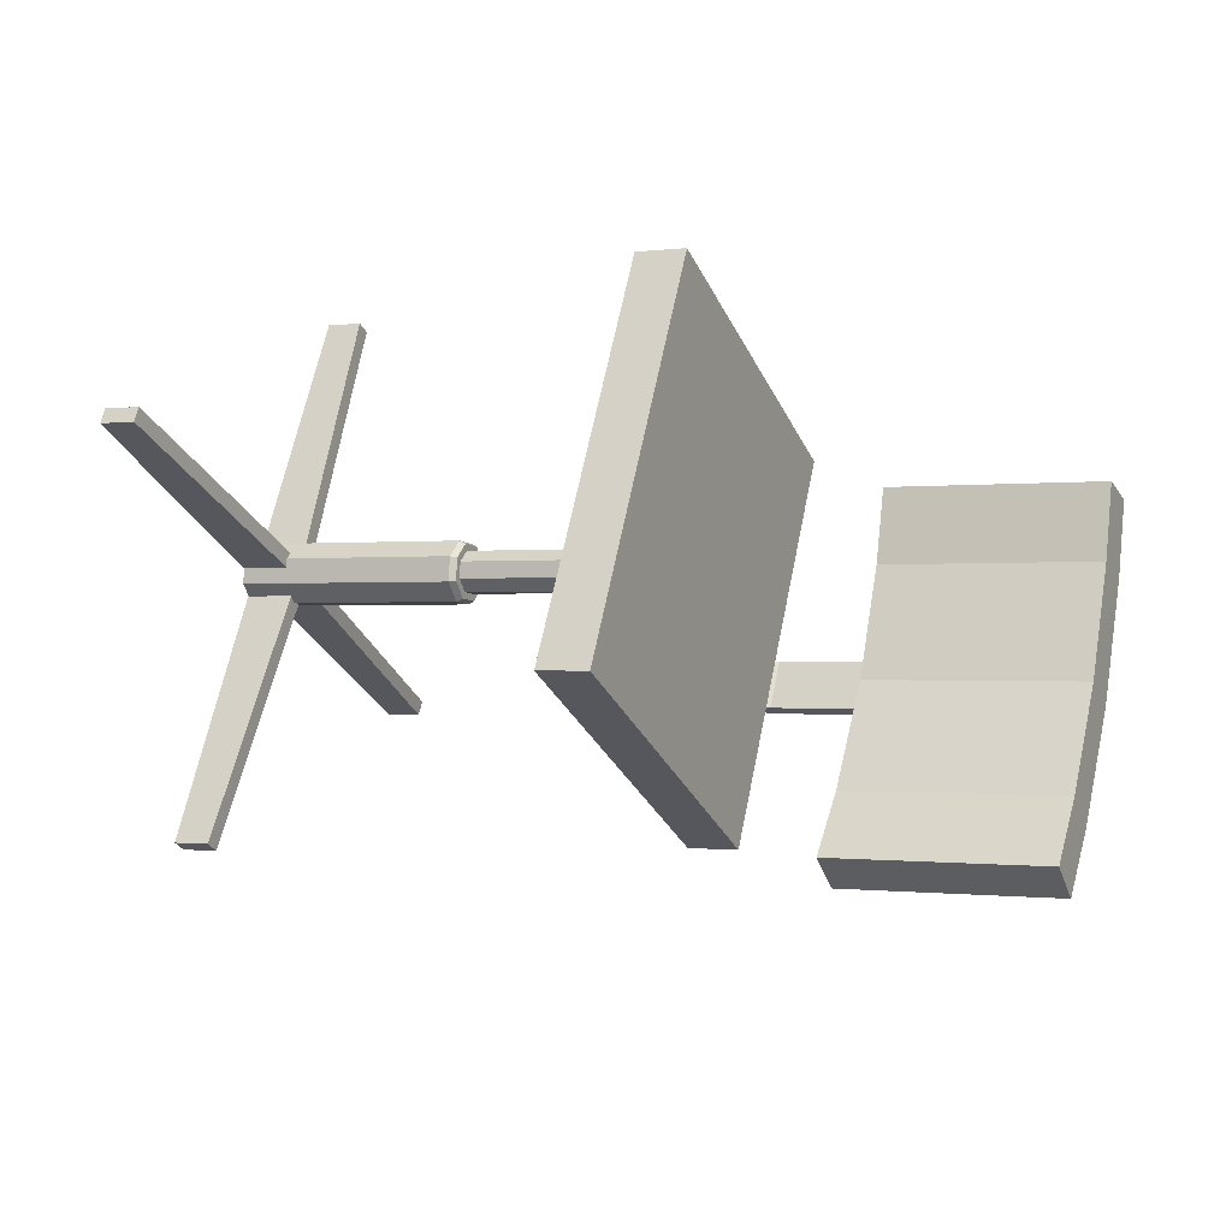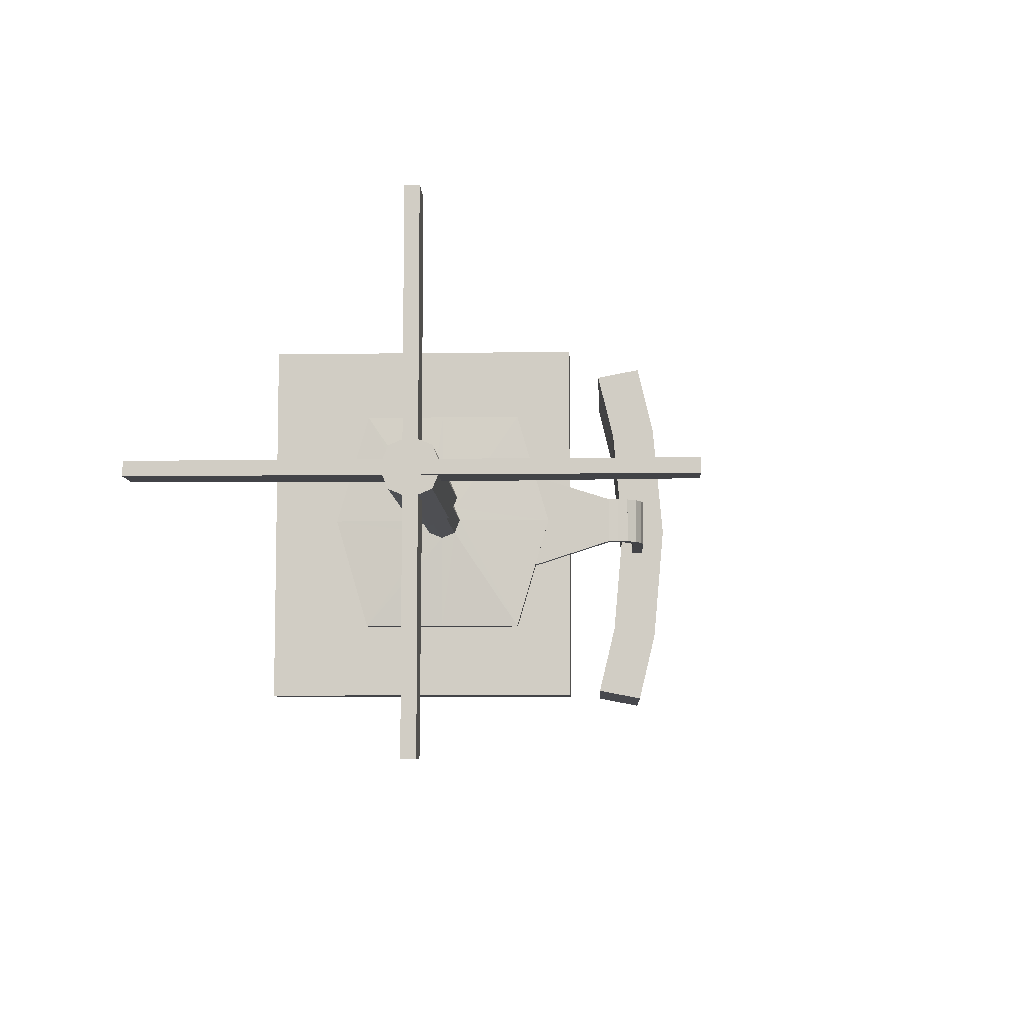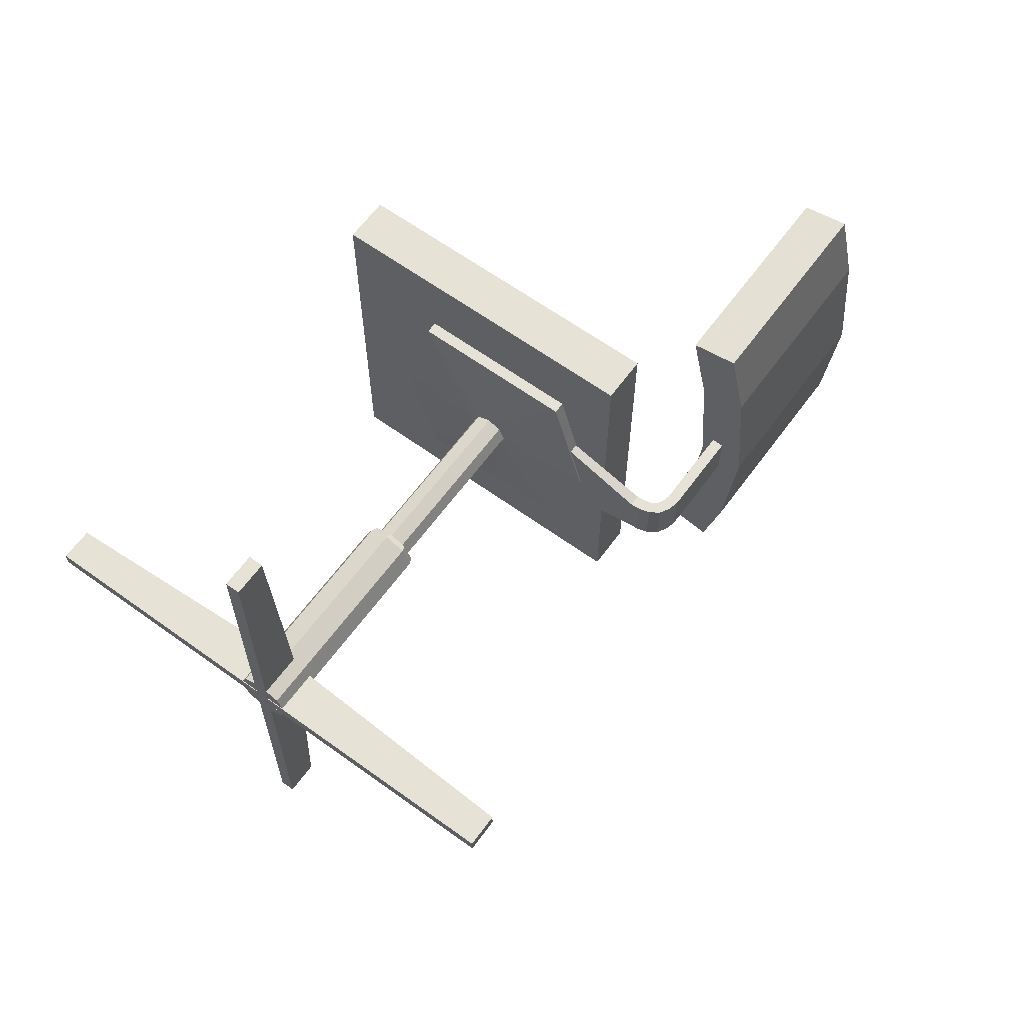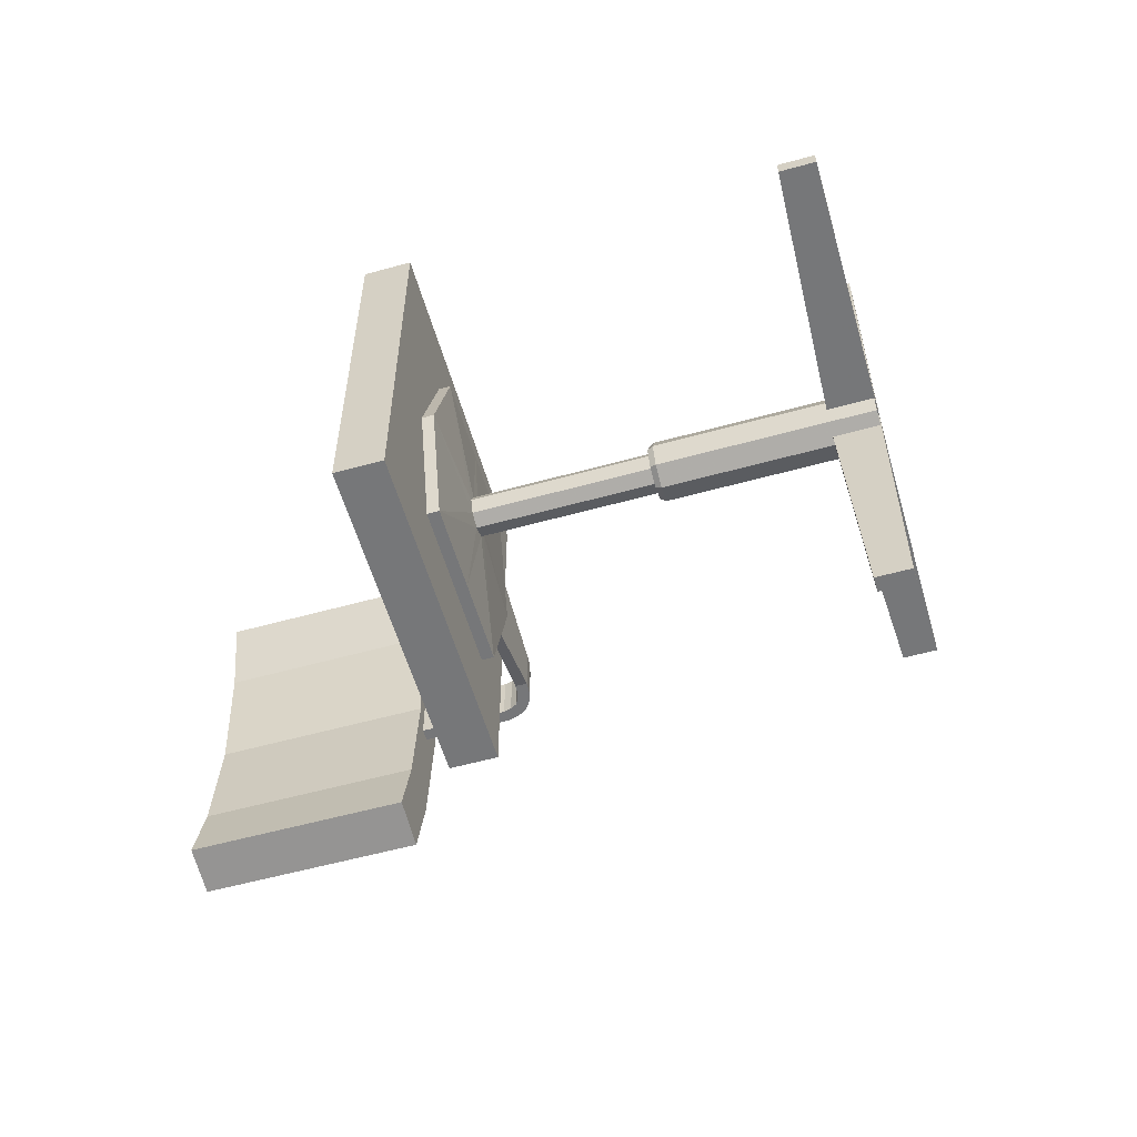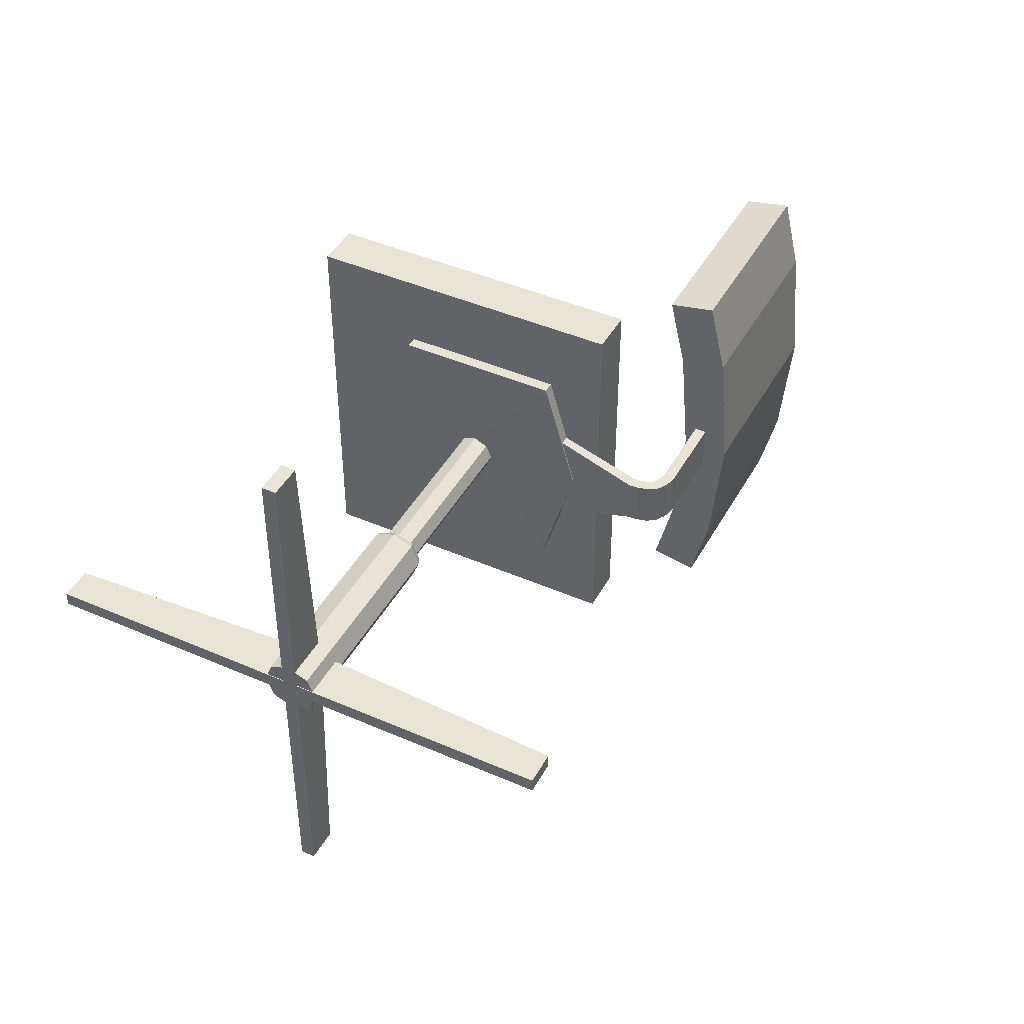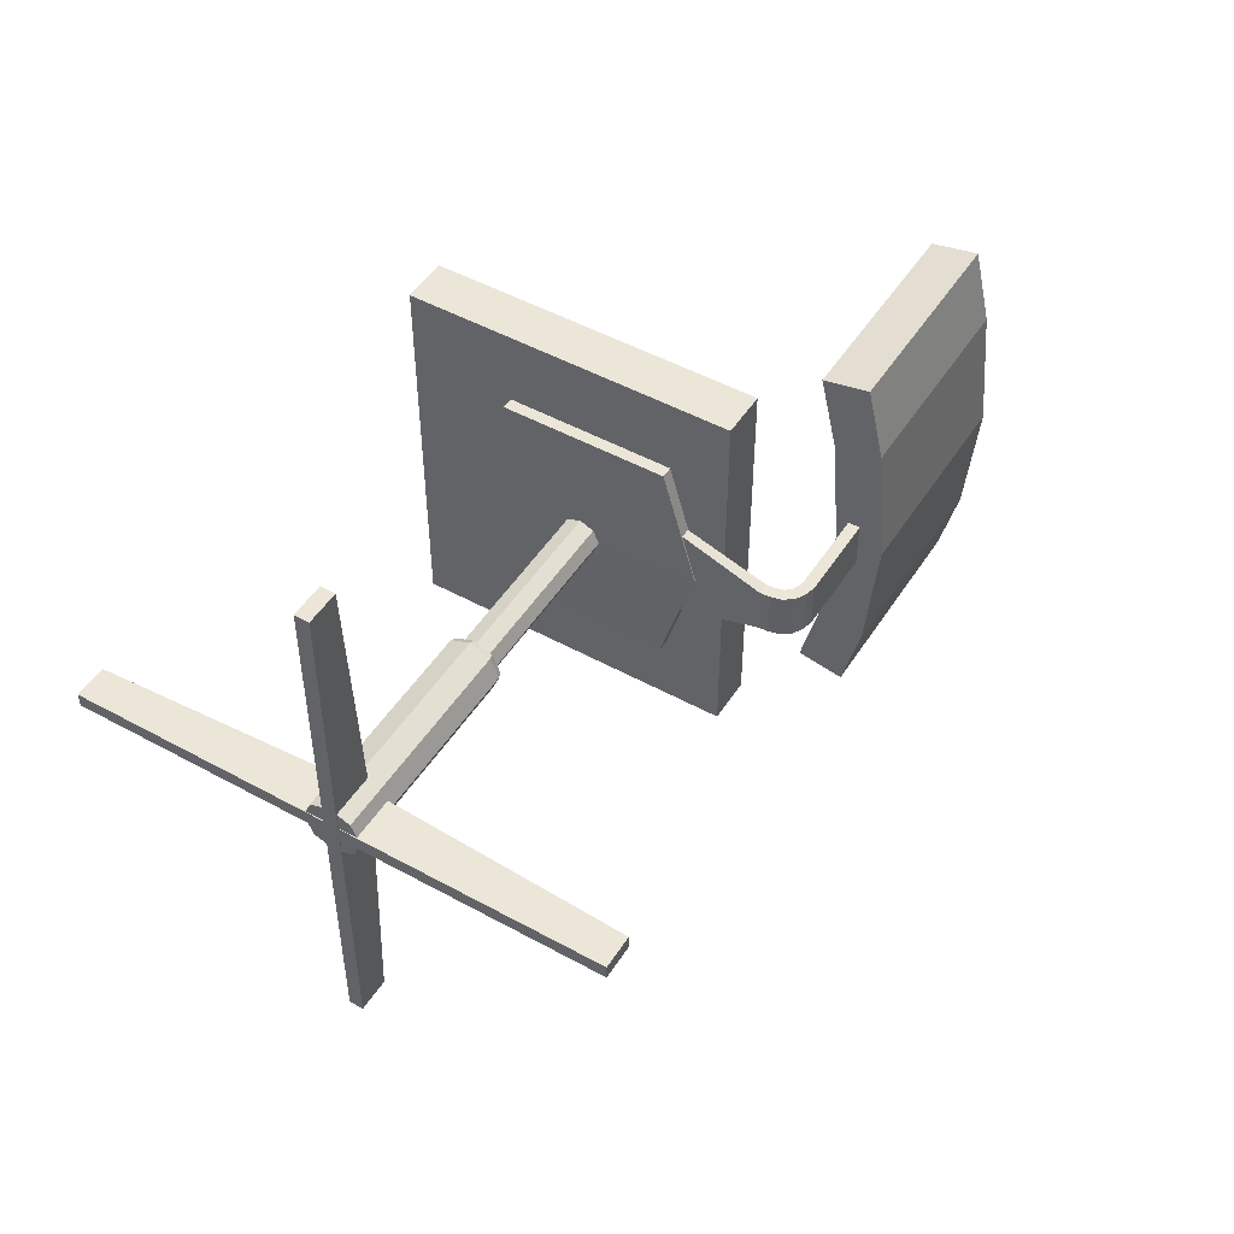
<metadata>
{"format":"obj","ext":"obj","renderer":"f3d","projection":"perspective","resolution":1024,"background":"white","views":[{"elev":63.7,"azim":11.5,"up":"+Y"},{"elev":-7.5,"azim":-65.1,"up":"+Z"},{"elev":63.1,"azim":-31.4,"up":"+Z"},{"elev":-57.1,"azim":-141.5,"up":"+Z"},{"elev":43.8,"azim":-40.4,"up":"+Z"},{"elev":49.0,"azim":-36.2,"up":"+Z"}]}
</metadata>
<code>
v 0.2458 -0.03279 0.2114
v 0.266 -0.08175 0.2216
v 0.4903 0.01083 0.2216
v 0.4701 0.05979 0.2114
v 0.266 -0.08171 -0.2216
v 0.2458 -0.03275 -0.2114
v 0.4701 0.05983 -0.2114
v 0.4903 0.01087 -0.2216
v 0.4821 0.03086 2.151e-06
v 0.4777 0.04153 0.1293
v 0.4979 -0.007531 0.1389
v 0.5026 -0.01899 -2.826e-06
v 0.4777 0.04156 -0.1293
v 0.4979 -0.007503 -0.1389
v 0.2783 -0.1116 -1.157e-05
v 0.2736 -0.1001 0.1389
v 0.2533 -0.05105 0.1293
v 0.2577 -0.06172 -6.589e-06
v 0.2736 -0.1001 -0.1389
v 0.2533 -0.05102 -0.1293
v 0.3558 -0.04923 0.02696
v 0.3558 -0.04922 -0.02697
v 0.3507 -0.03674 -0.02697
v 0.3507 -0.03675 0.02696
v 0.1717 -0.1105 -0.02698
v 0.1753 -0.1235 -0.02698
v 0.1753 -0.1235 0.02695
v 0.1717 -0.1105 0.02695
v 0.1628 -0.1119 -0.02698
v 0.163 -0.1254 -0.02698
v 0.163 -0.1254 0.02695
v 0.1628 -0.1119 0.02695
v 0.1546 -0.111 -0.02698
v 0.1499 -0.1237 -0.02698
v 0.1499 -0.1237 0.02695
v 0.1546 -0.111 0.02695
v 0.1482 -0.1068 -0.02698
v 0.1389 -0.1165 -0.02698
v 0.1389 -0.1165 0.02695
v 0.1482 -0.1068 0.02695
v 0.1429 -0.09936 -0.02697
v 0.1314 -0.1063 -0.02698
v 0.1314 -0.1063 0.02695
v 0.1429 -0.09937 0.02695
v 0.1386 -0.09052 -0.02697
v 0.1263 -0.09608 -0.02697
v 0.1263 -0.09609 0.02695
v 0.1386 -0.09053 0.02696
v 0.09041 0.02625 -0.06715
v 0.08074 0.02226 -0.06715
v 0.08074 0.02224 0.06717
v 0.09041 0.02623 0.06717
v -0.4974 0.2127 -0.008398
v -0.4974 0.2127 0.008455
v -0.4611 0.2277 0.008456
v -0.4611 0.2277 -0.008397
v -0.3292 -0.05334 0.008421
v -0.2245 -0.3456 0.008384
v -0.2245 -0.3456 -0.008468
v -0.3292 -0.05334 -0.008432
v -0.3791 -0.07391 -0.008434
v -0.2608 -0.3605 -0.00847
v -0.2608 -0.3605 0.008383
v -0.3791 -0.07391 0.008419
v -0.3759 -0.08166 -0.3101
v -0.3823 -0.06608 -0.3101
v -0.346 -0.05111 -0.3101
v -0.3396 -0.06668 -0.3101
v -0.3823 -0.06617 0.3101
v -0.3758 -0.08175 0.3101
v -0.3396 -0.06677 0.3101
v -0.346 -0.0512 0.3101
v -0.3324 -0.04555 -4.737e-06
v -0.326 -0.06113 -6.292e-06
v -0.3758 -0.0817 -8.235e-06
v -0.3823 -0.06612 -6.679e-06
v -0.3911 -0.04261 -5.213e-06
v -0.3874 -0.05169 -0.02372
v -0.3783 -0.0736 -0.03354
v -0.3874 -0.05169 0.02371
v -0.3783 -0.07361 0.03353
v -0.3693 -0.09553 0.02371
v -0.3655 -0.1046 -6.123e-06
v -0.3693 -0.09553 -0.02372
v -0.163 0.04089 -0.02371
v -0.154 0.01897 -0.03354
v -0.1668 0.04997 3.527e-06
v -0.163 0.04089 0.02372
v -0.154 0.01897 0.03354
v -0.145 -0.002951 0.02371
v -0.1412 -0.01203 2.617e-06
v -0.145 -0.002951 -0.02371
v -0.1396 0.001813 -0.02134
v -0.1363 -0.006359 2.289e-06
v -0.1396 0.001813 0.02134
v -0.1478 0.02154 0.03018
v -0.1559 0.04127 0.02135
v -0.1593 0.04944 3.46e-06
v -0.1559 0.04127 -0.02134
v -0.1478 0.02155 -0.03018
v -0.1417 0.006746 -0.016
v -0.1391 0.0006165 1.225e-06
v -0.1417 0.006745 0.01601
v -0.1478 0.02154 0.02264
v -0.1539 0.03634 0.01601
v -0.1564 0.04247 3.644e-06
v -0.1539 0.03634 -0.016
v -0.1478 0.02154 -0.02264
v 0.04527 0.08389 -0.016
v 0.0478 0.07776 8.509e-06
v 0.04527 0.08389 0.01602
v 0.03916 0.09869 0.02265
v 0.03306 0.1135 0.01602
v 0.03053 0.1196 1.093e-05
v 0.03306 0.1135 -0.016
v 0.03916 0.09869 -0.02263
v 0.08204 0.01249 -0.1348
v 0.09721 -0.02429 1.151e-05
v 0.08203 0.01248 0.1348
v 0.04539 0.1013 0.1348
v 0.008757 0.19 0.1348
v -0.006418 0.2268 1.81e-05
v 0.008758 0.1901 -0.1348
v 0.0454 0.1013 -0.1348
v 0.0945 0.01763 -0.1348
v 0.1097 -0.01915 1.199e-05
v 0.0945 0.01762 0.1348
v 0.05786 0.1064 0.1348
v 0.02122 0.1952 0.1348
v 0.006044 0.232 1.858e-05
v 0.02122 0.1952 -0.1348
v 0.05786 0.1064 -0.1348
v 0.12 -0.04413 -0.2225
v 0.12 -0.04416 2.181e-05
v 0.12 -0.04418 0.2224
v 0.04764 0.1311 0.2225
v -0.0247 0.3064 0.2225
v -0.0247 0.3065 2.338e-05
v -0.0247 0.3065 -0.2224
v 0.04764 0.1312 -0.2224
v 0.1698 -0.02356 -0.2225
v 0.1698 -0.02358 2.376e-05
v 0.1698 -0.02361 0.2224
v 0.09749 0.1517 0.2225
v 0.02515 0.327 0.2225
v 0.02515 0.327 2.532e-05
v 0.02515 0.3271 -0.2224
v 0.09749 0.1518 -0.2224
v 0.0975 0.1517 1.574e-05
f 1 2 3
f 4 1 3
f 5 6 7
f 8 5 7
f 9 10 11
f 12 9 11
f 13 9 12
f 14 13 12
f 14 8 7
f 13 14 7
f 10 4 3
f 11 10 3
f 15 16 17
f 18 15 17
f 19 15 18
f 20 19 18
f 20 6 5
f 19 20 5
f 16 2 1
f 17 16 1
f 12 11 16
f 15 12 16
f 14 12 15
f 19 14 15
f 19 5 8
f 14 19 8
f 11 3 2
f 16 11 2
f 18 17 10
f 9 18 10
f 20 18 9
f 13 20 9
f 13 7 6
f 20 13 6
f 17 1 4
f 10 17 4
f 21 22 23
f 24 21 23
f 25 27 26
f 25 28 27
f 26 25 23
f 22 26 23
f 27 26 22
f 21 27 22
f 28 27 21
f 24 28 21
f 25 28 24
f 23 25 24
f 29 31 30
f 29 32 31
f 30 29 25
f 26 30 25
f 31 30 26
f 27 31 26
f 32 31 27
f 28 32 27
f 29 32 28
f 28 25 29
f 33 35 34
f 33 36 35
f 34 33 29
f 30 34 29
f 35 34 30
f 31 35 30
f 36 35 31
f 32 36 31
f 33 36 32
f 29 33 32
f 37 39 38
f 37 40 39
f 38 37 33
f 34 38 33
f 39 38 34
f 35 39 34
f 40 39 35
f 36 40 35
f 37 40 36
f 33 37 36
f 41 42 43
f 41 43 44
f 42 41 37
f 38 42 37
f 43 42 38
f 39 43 38
f 44 43 39
f 40 44 39
f 41 44 40
f 37 41 40
f 45 46 47
f 45 47 48
f 46 45 41
f 42 46 41
f 47 46 42
f 43 47 42
f 48 47 43
f 44 48 43
f 45 48 44
f 41 45 44
f 49 50 51
f 49 51 52
f 50 49 45
f 46 50 45
f 51 50 46
f 47 51 46
f 52 51 47
f 48 52 47
f 49 52 48
f 45 49 48
f 53 54 55
f 56 53 55
f 57 58 59
f 60 57 59
f 60 56 55
f 57 60 55
f 61 62 63
f 64 61 63
f 64 54 53
f 61 64 53
f 57 55 54
f 64 57 54
f 64 63 58
f 57 64 58
f 60 59 62
f 61 60 62
f 61 53 56
f 60 61 56
f 65 66 67
f 68 65 67
f 69 70 71
f 72 69 71
f 73 72 71
f 74 73 71
f 74 68 67
f 73 74 67
f 75 70 69
f 76 75 69
f 76 66 65
f 75 76 65
f 73 67 66
f 76 73 66
f 76 69 72
f 73 76 72
f 74 71 70
f 75 74 70
f 75 65 68
f 74 75 68
f 77 78 79
f 80 77 79
f 81 80 79
f 82 81 79
f 83 82 79
f 84 83 79
f 85 86 79
f 78 85 79
f 87 85 78
f 77 87 78
f 88 87 77
f 80 88 77
f 89 88 80
f 81 89 80
f 90 89 81
f 82 90 81
f 91 90 82
f 83 91 82
f 92 91 83
f 84 92 83
f 86 92 84
f 79 86 84
f 93 94 91
f 92 93 91
f 94 95 90
f 91 94 90
f 95 96 89
f 90 95 89
f 96 97 88
f 89 96 88
f 97 98 87
f 88 97 87
f 98 99 85
f 87 98 85
f 99 100 86
f 85 99 86
f 100 93 92
f 86 100 92
f 101 102 94
f 93 101 94
f 102 103 95
f 94 102 95
f 103 104 96
f 95 103 96
f 104 105 97
f 96 104 97
f 105 106 98
f 97 105 98
f 106 107 99
f 98 106 99
f 107 108 100
f 99 107 100
f 108 101 93
f 100 108 93
f 109 110 102
f 101 109 102
f 110 111 103
f 102 110 103
f 111 112 104
f 103 111 104
f 112 113 105
f 104 112 105
f 113 114 106
f 105 113 106
f 114 115 107
f 106 114 107
f 115 116 108
f 107 115 108
f 116 109 101
f 108 116 101
f 62 59 58
f 63 62 58
f 117 118 110
f 109 117 110
f 118 119 111
f 110 118 111
f 119 120 112
f 111 119 112
f 120 121 113
f 112 120 113
f 121 122 114
f 113 121 114
f 122 123 115
f 114 122 115
f 123 124 116
f 115 123 116
f 124 117 109
f 116 124 109
f 125 126 118
f 117 125 118
f 126 127 119
f 118 126 119
f 127 128 120
f 119 127 120
f 128 129 121
f 120 128 121
f 129 130 122
f 121 129 122
f 130 131 123
f 122 130 123
f 131 132 124
f 123 131 124
f 132 125 117
f 124 132 117
f 133 134 126
f 125 133 126
f 134 135 127
f 126 134 127
f 135 136 128
f 127 135 128
f 136 137 129
f 128 136 129
f 137 138 130
f 129 137 130
f 138 139 131
f 130 138 131
f 139 140 132
f 131 139 132
f 140 133 125
f 132 140 125
f 141 142 134
f 133 141 134
f 142 143 135
f 134 142 135
f 143 144 136
f 135 143 136
f 144 145 137
f 136 144 137
f 145 146 138
f 137 145 138
f 146 147 139
f 138 146 139
f 147 148 140
f 139 147 140
f 148 141 133
f 140 148 133
f 142 141 149
f 143 142 149
f 144 143 149
f 145 144 149
f 146 145 149
f 147 146 149
f 148 147 149
f 141 148 149

</code>
